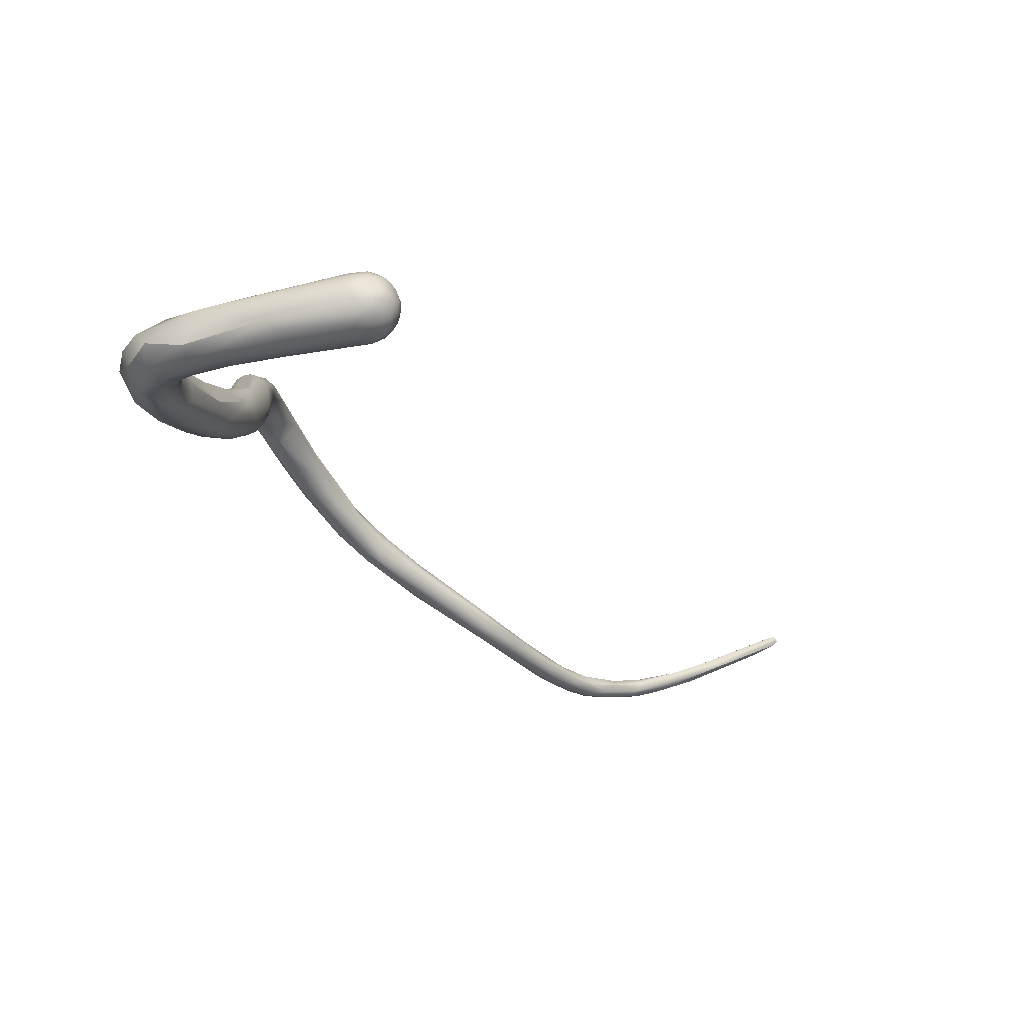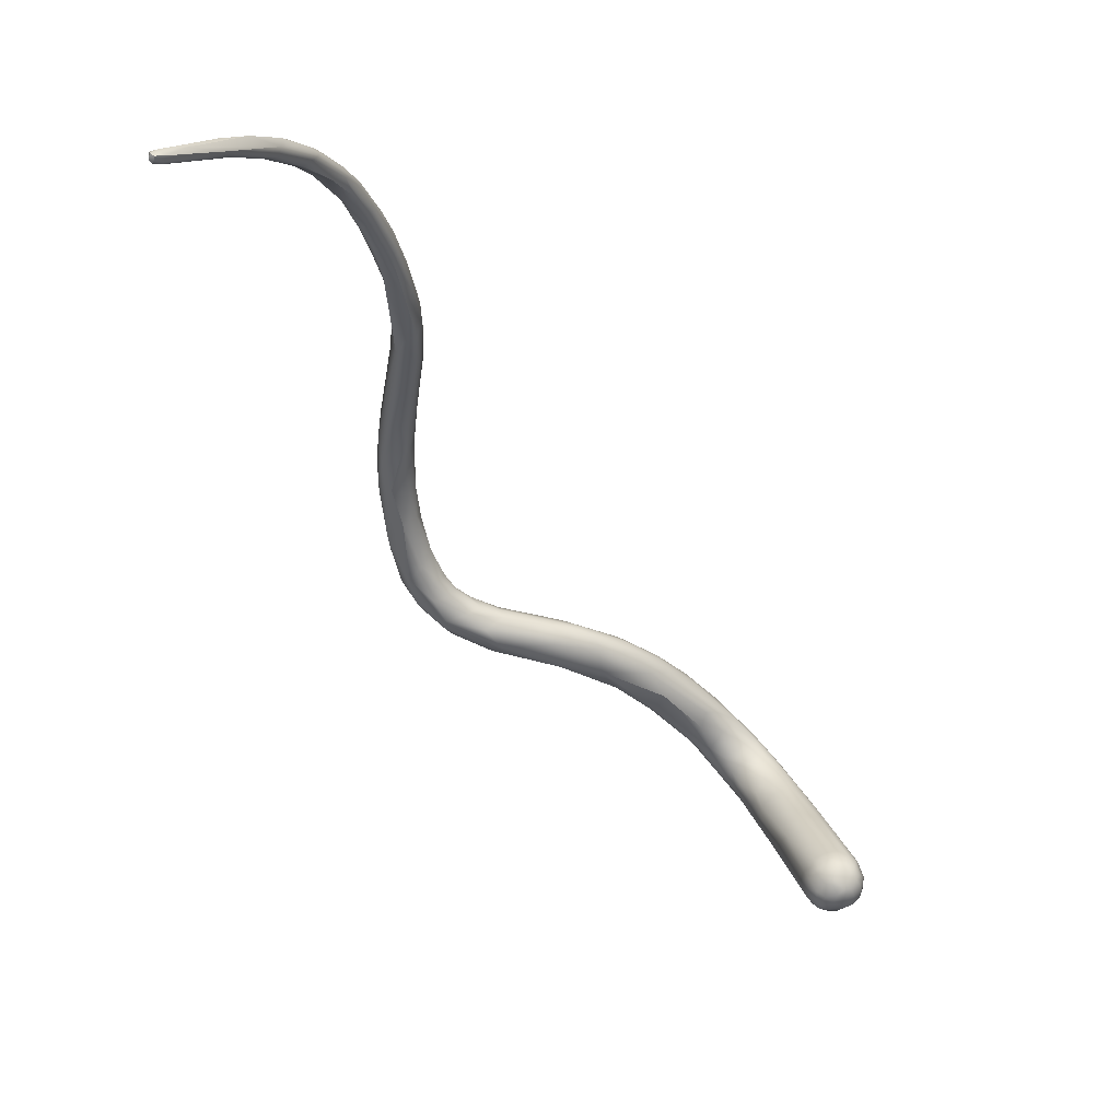
<metadata>
{"format":"obj","ext":"obj","renderer":"f3d","projection":"perspective","resolution":1024,"background":"white","views":[{"elev":31.9,"azim":80.6,"up":"+Y"},{"elev":-78.2,"azim":3.3,"up":"+Z"}]}
</metadata>
<code>
v -15.81 -172 1133
v -16.08 -173.1 1133
v -16.92 -175.8 1131
v -16.04 -173.6 1131
v -16.9 -175 1132
v -15.83 -172.3 1132
v -16.5 -173.4 1132
v -16.42 -174.9 1133
v -15.69 -174.4 1133
v -15.39 -174.6 1133
v -14.63 -170.9 1132
v -14.48 -171.3 1132
v -14.75 -171 1134
v -14.27 -170.3 1133
v -14.44 -172.2 1134
v -14.74 -173 1134
v -13.61 -170.1 1134
v -13.19 -170.5 1134
v -17.12 -177.9 1131
v -16.82 -177.4 1131
v -15.42 -174.3 1131
v -16.41 -176.8 1132
v -15.97 -176.7 1132
v -15.46 -176.4 1132
v -15 -172.4 1132
v -14.95 -173.2 1131
v -14.65 -173.4 1132
v -14.97 -174.9 1132
v -14.25 -172.5 1132
v -14 -172.8 1132
v -14.76 -173.7 1133
v -14.43 -173.5 1132
v -13.47 -171.5 1132
v -12.62 -170.7 1132
v -13.26 -172.2 1133
v -12.83 -171.8 1133
v -14.02 -172.7 1133
v -12.72 -169.5 1134
v -12.38 -169.4 1133
v -13.62 -172 1134
v -12.96 -171.5 1134
v -12.23 -169.6 1134
v -17 -180 1129
v -16.85 -180.4 1129
v -16.62 -180.4 1130
v -16.44 -178.4 1129
v -17.09 -178.8 1130
v -16.94 -179.3 1130
v -16.09 -176.5 1130
v -15.45 -176.9 1130
v -16.23 -178.1 1131
v -16.49 -178.7 1131
v -16.03 -178.8 1131
v -15.57 -178.1 1131
v -15.42 -178.3 1130
v -15.27 -176.7 1131
v -11.89 -169.7 1133
v -11.93 -171.5 1134
v -11.88 -171.5 1133
v -11.69 -171.1 1133
v -9.573 -168.4 1134
v -9.822 -169 1135
v -16.82 -181.1 1128
v -16.78 -181.3 1129
v -16.75 -179.8 1128
v -15.82 -179.5 1128
v -16.5 -181.2 1129
v -15.7 -178.2 1129
v -15.3 -179.4 1129
v -15.37 -179.4 1129
v -16.28 -180.6 1130
v -15.39 -179.6 1130
v -15.35 -178.3 1130
v -9.839 -170.3 1133
v -9.423 -169.7 1133
v -9.104 -168.3 1134
v -9.282 -170.5 1133
v -9.169 -170.6 1133
v -8.911 -170.6 1134
v -8.465 -169.8 1135
v -7.546 -167.5 1135
v -7.638 -167.9 1135
v -7.72 -168.8 1136
v -6.268 -166.6 1136
v -5.649 -166.4 1137
v -6.398 -167.2 1136
v -6.136 -167.3 1136
v -4.973 -165.5 1137
v -16.41 -181.6 1127
v -16.57 -182.4 1127
v -16.46 -182.3 1128
v -15.78 -180.3 1128
v -15.42 -180.4 1128
v -15.15 -180.9 1128
v -16.11 -181.8 1129
v -15.72 -181.3 1129
v -8.599 -170 1133
v -8.345 -170.3 1133
v -7.072 -167.9 1134
v -7.118 -169.1 1133
v -7.97 -170.2 1134
v -7.368 -169.8 1134
v -7.166 -169.2 1136
v -7.419 -169.7 1135
v -6.415 -166.8 1135
v -6.176 -169.3 1135
v -5.948 -167.9 1136
v -5.276 -168.1 1136
v -4.715 -165.1 1137
v -4.559 -165.3 1136
v -4.165 -166.6 1138
v -3.611 -166.6 1138
v -2.236 -162.6 1137
v -3.284 -163.7 1137
v -3.745 -165.7 1138
v -1.399 -161.2 1138
v -2.881 -163.1 1138
v -2.761 -163.5 1139
v -2.186 -164.7 1139
v -1.329 -161.2 1138
v -1.89 -162.1 1139
v -1.562 -162.5 1139
v -0.6974 -161.4 1139
v -16.17 -183.4 1126
v -15.93 -181.8 1127
v -16.03 -184 1126
v -15.79 -184.2 1126
v -15.36 -181.7 1127
v -14.97 -182 1127
v -15.29 -182.8 1128
v -14.85 -182.6 1127
v -15.13 -181.8 1128
v -5.836 -169.2 1135
v -4.699 -167.5 1135
v -5.241 -168.5 1134
v -4.043 -166.1 1135
v -3.801 -167.3 1135
v -4.237 -168 1136
v -4.172 -167.9 1136
v -3.997 -167.6 1137
v -2.225 -164.1 1136
v -2.852 -166.8 1137
v -1.761 -162.8 1137
v -2.679 -163.7 1137
v -1.389 -165.2 1138
v -2.539 -166.1 1138
v -0.6098 -160.6 1137
v -1.382 -161.8 1137
v -0.9801 -161.1 1137
v -0.7652 -161.5 1137
v -0.9664 -162.2 1137
v -0.3367 -159.9 1137
v -1.028 -164.2 1139
v -0.09138 -160.4 1139
v -0.6451 -162.4 1139
v -15.62 -183.6 1125
v -15.16 -183.6 1125
v -14.91 -183 1126
v -14.77 -183 1126
v -2.462 -166.4 1137
v -1.939 -164.8 1136
v -1.433 -164.7 1137
v -1.119 -163.6 1137
v 0.8539 -158.6 1134
v 0.04089 -159.6 1136
v 0.1435 -160.3 1135
v -0.3709 -161 1136
v 0.353 -160.8 1135
v -0.4413 -161.8 1137
v -0.1414 -162.1 1137
v 0.01313 -161.5 1136
v 0.3429 -162.2 1137
v 0.5015 -161.8 1136
v -0.5755 -162.5 1137
v -0.08483 -163 1137
v -0.638 -163.9 1137
v -0.3436 -164 1138
v 1.546 -158.6 1136
v 0.5846 -162.9 1138
v 1.203 -162.3 1138
v 0.3866 -162.9 1139
v 0.499 -163.1 1138
v 1.239 -160.1 1138
v 0.8078 -161.3 1139
v 1.521 -161.2 1138
v -15.58 -186 1123
v -15.06 -185.3 1125
v -14.52 -184.5 1125
v 0.4976 -159.7 1134
v 0.556 -160.3 1134
v 0.8761 -161.3 1135
v 1.154 -160.9 1135
v 1.486 -161.5 1136
v 0.9909 -162.2 1137
v 1.812 -161.6 1137
v 2.49 -159.7 1137
v 2.625 -160.4 1136
v 1.708 -161.6 1137
v -15.37 -187.1 1121
v -15.35 -185.7 1123
v -15.25 -186.6 1123
v -14.58 -185.2 1123
v -14.34 -185.2 1123
v -14.2 -185.3 1124
v 1.18 -159.1 1132
v 1.536 -159.6 1132
v 2.18 -160.5 1133
v 2.325 -160.9 1134
v 1.71 -161.1 1135
v 2.949 -160.3 1135
v 3.23 -159.6 1135
v 2.566 -160.9 1135
v -15.45 -189.1 1120
v -15.29 -187.7 1122
v -14.61 -187.9 1122
v -14.77 -186.3 1122
v -14.07 -186.8 1122
v -14.32 -186.4 1122
v -14.04 -187.1 1121
v -14.24 -186.7 1123
v 2.435 -157 1129
v 1.934 -158.1 1129
v 2.197 -157.4 1129
v 2.704 -156.8 1130
v 3.202 -160.2 1132
v 4.062 -158.5 1133
v 3.492 -160 1133
v 3.62 -158.2 1133
v -15.79 -190.6 1118
v -15.73 -190.7 1118
v -15.39 -189.3 1119
v -14.54 -188.1 1120
v -14.75 -189.3 1120
v -14.27 -188.7 1120
v -15.17 -189.8 1120
v -14.32 -188.4 1121
v -14.04 -188 1121
v -14.14 -188.3 1121
v 2.706 -158.7 1128
v 2.662 -157 1128
v 2.871 -157.2 1128
v 3.187 -156.9 1128
v 3.364 -157.4 1128
v 2.175 -158 1128
v 2.272 -158.5 1128
v 2.543 -157.5 1128
v 2.61 -158 1128
v 2.994 -157.7 1128
v 2.109 -158.7 1129
v 2.441 -159 1128
v 2.579 -158.9 1128
v 2.622 -159.3 1129
v 2.713 -159.1 1128
v 2.839 -159 1128
v 3.002 -156.7 1129
v 3.255 -156.7 1130
v 3.577 -156.6 1129
v 3.854 -156.8 1130
v 4.14 -159.1 1132
v -16.68 -192.9 1116
v -16.27 -192.1 1117
v -16.26 -192.6 1117
v -16.02 -191.5 1117
v -15.6 -190.8 1117
v -14.92 -190.3 1118
v -14.69 -190.6 1118
v -15.44 -191.6 1118
v -15.13 -191.4 1118
v -15.03 -191.8 1118
v -14.75 -191.3 1118
v -14.33 -189.9 1119
v -14.45 -190.1 1119
v 3.9 -157.7 1128
v 3.036 -158.4 1128
v 2.998 -158.8 1128
v 3.31 -158.6 1128
v 3.398 -158.3 1128
v 3.578 -157.9 1128
v 3.553 -158.5 1128
v 3.464 -158.9 1128
v 3.801 -158.8 1128
v 3.878 -158.1 1128
v 3.994 -158.4 1128
v 4.231 -158 1128
v 4.263 -158.8 1128
v 3.026 -159.3 1128
v 3.134 -159.6 1129
v 3.138 -159.1 1128
v 3.403 -159.5 1128
v 3.485 -159.3 1128
v 3.718 -159.6 1129
v 3.84 -159.2 1128
v 3.74 -159.4 1128
v 4.087 -159.3 1128
v 4.084 -157 1128
v 4.406 -156.9 1129
v 4.509 -157.2 1128
v 4.738 -157.3 1129
v 4.357 -157.6 1128
v 4.801 -157.6 1128
v 4.703 -158.1 1128
v 4.983 -158.2 1129
v 4.531 -158.4 1128
v 4.74 -158.5 1128
v 4.337 -159.4 1129
v 4.236 -159.4 1129
v 4.766 -158.8 1129
v 4.609 -159.1 1129
v 4.464 -159 1128
v 4.577 -157.2 1129
v 4.78 -157.7 1130
v 4.902 -157.5 1129
v 4.915 -158 1130
v -18.32 -194.8 1112
v -18.02 -195.2 1112
v -17.7 -195.2 1113
v -17.53 -194.1 1113
v -17.47 -194.5 1114
v -17.44 -194.8 1114
v -17.37 -195 1113
v -16.71 -194.4 1115
v -16.81 -193.9 1113
v -16.32 -194.3 1114
v -16.46 -192.8 1115
v -16.08 -193.1 1115
v -16.77 -194.1 1115
v -16.25 -193.8 1116
v -16.04 -193.8 1115
v -15.77 -193.6 1115
v -15.76 -193.4 1115
v -16.01 -193.8 1115
v -15.76 -191.9 1116
v -15.58 -192.4 1116
v -15.32 -192.4 1116
v -15.9 -193 1117
v -16.27 -193.5 1116
v -15.66 -193.1 1117
v -15.15 -192.3 1117
v -14.82 -191.4 1117
v -22.31 -195.7 1102
v -22.07 -195.4 1103
v -22.2 -195.5 1102
v -22.09 -195.5 1103
v -22.28 -195.9 1103
v -20.73 -195.9 1106
v -20.3 -196.1 1107
v -19.98 -195.4 1107
v -19.96 -195.6 1106
v -20.19 -195.5 1107
v -20.02 -195.3 1107
v -19.68 -195.7 1109
v -19.31 -195.9 1109
v -19.33 -196 1108
v -19.02 -195.1 1109
v -18.49 -195.1 1110
v -18.28 -195.5 1110
v -18.51 -195.5 1111
v -18.08 -194.6 1111
v -18.34 -195.7 1111
v -18.31 -195.8 1111
v -18.09 -195.4 1112
v -17.84 -195.4 1112
v -17.72 -194.6 1112
v -17.9 -195.5 1112
v -17.57 -195.4 1112
v -17.3 -194.8 1112
v -17.11 -195 1112
v -17.51 -195.2 1113
v -17.06 -195 1113
v -17.25 -195.2 1113
v -16.29 -193.9 1114
v -22.11 -195.6 1102
v -22.22 -195.9 1102
v -22.05 -195.8 1102
v -21.88 -195.4 1103
v -21.77 -195.5 1103
v -21.95 -196 1103
v -21.72 -195.7 1103
v -21.14 -195.9 1104
v -16.08 -173.1 1133
v -16.9 -175 1132
v -14.75 -171 1134
v -14.97 -174.9 1132
v -14.02 -172.7 1133
v -16.44 -178.4 1129
v -16.09 -176.5 1130
v -9.104 -168.3 1134
v -15.29 -182.8 1128
v -4.043 -166.1 1135
v 1.239 -160.1 1138
v 0.8078 -161.3 1139
v 2.49 -159.7 1137
v -15.37 -187.1 1121
v -15.39 -189.3 1119
v -14.54 -188.1 1120
v -16.68 -192.9 1116
v -18.32 -194.8 1112
v -17.53 -194.1 1113
v -17.53 -194.1 1113
v -16.81 -193.9 1113
v -16.46 -192.8 1115
v -22.31 -195.7 1102
v -22.31 -195.7 1102
v -22.07 -195.4 1103
v -22.2 -195.5 1102
v -22.2 -195.5 1102
v -22.28 -195.9 1103
v -22.28 -195.9 1103
v -20.73 -195.9 1106
v -20.3 -196.1 1107
v -19.96 -195.6 1106
v -20.02 -195.3 1107
v -19.68 -195.7 1109
v -19.68 -195.7 1109
v -19.33 -196 1108
v -19.33 -196 1108
v -19.02 -195.1 1109
v -18.51 -195.5 1111
v -18.31 -195.8 1111
v -22.11 -195.6 1102
v -22.22 -195.9 1102
v -22.22 -195.9 1102
v -22.05 -195.8 1102
v -22.05 -195.8 1102
v -21.72 -195.7 1103
g grp1
f 7 2 1
f 5 8 2
f 13 1 2
f 7 5 2
f 47 19 3
f 7 3 381
f 4 3 7
f 3 19 381
f 19 20 5
f 5 20 8
f 20 22 8
f 6 12 4
f 12 25 4
f 6 7 1
f 4 7 6
f 22 9 8
f 23 10 9
f 11 6 1
f 11 12 6
f 12 11 57
f 8 9 380
f 380 9 15
f 9 16 15
f 16 10 31
f 28 31 10
f 10 16 9
f 13 14 1
f 11 1 14
f 13 17 14
f 15 382 380
f 15 18 382
f 16 40 15
f 14 17 38
f 382 18 17
f 42 38 17
f 18 42 17
f 3 49 46
f 65 3 46
f 43 19 47
f 19 48 20
f 43 48 19
f 47 3 65
f 3 4 49
f 22 20 52
f 22 51 23
f 51 22 52
f 4 21 386
f 24 10 23
f 53 24 23
f 54 24 53
f 4 25 21
f 25 26 21
f 26 29 27
f 27 21 26
f 27 32 383
f 383 21 27
f 23 9 22
f 25 33 29
f 12 33 25
f 26 25 29
f 30 37 32
f 27 29 30
f 29 36 30
f 33 36 29
f 36 37 30
f 31 32 37
f 32 31 28
f 27 30 32
f 10 24 28
f 57 34 12
f 12 34 33
f 384 40 16
f 35 40 384
f 33 60 36
f 37 36 35
f 384 16 31
f 11 14 39
f 38 39 14
f 39 57 11
f 57 39 76
f 15 40 41
f 41 18 15
f 58 40 35
f 61 387 39
f 42 61 38
f 42 18 62
f 42 62 61
f 61 39 38
f 43 44 48
f 63 64 43
f 43 64 44
f 63 43 47
f 45 48 44
f 385 386 68
f 68 66 385
f 48 52 20
f 48 45 52
f 21 50 386
f 50 56 73
f 51 52 53
f 53 23 51
f 21 383 50
f 56 50 383
f 24 54 55
f 56 24 55
f 56 28 24
f 55 73 56
f 60 33 34
f 75 34 57
f 34 74 60
f 36 59 35
f 35 59 58
f 60 59 36
f 99 57 76
f 75 57 99
f 58 41 40
f 80 18 41
f 58 59 79
f 61 62 81
f 79 80 41
f 58 79 41
f 80 62 18
f 63 90 64
f 63 65 89
f 64 91 67
f 47 65 63
f 46 92 65
f 92 385 66
f 64 67 44
f 44 67 45
f 71 52 45
f 71 45 67
f 95 71 67
f 95 67 91
f 50 68 386
f 68 50 73
f 68 70 66
f 73 70 68
f 70 73 69
f 71 53 52
f 96 53 71
f 96 71 95
f 53 96 54
f 54 96 72
f 72 55 54
f 55 69 73
f 72 69 55
f 74 34 75
f 74 75 97
f 77 60 74
f 59 60 77
f 59 77 78
f 61 105 387
f 100 75 99
f 79 104 80
f 79 59 78
f 81 105 61
f 76 105 99
f 81 62 82
f 81 82 84
f 80 83 62
f 83 80 103
f 83 103 107
f 103 80 104
f 105 81 84
f 62 83 82
f 82 83 87
f 84 82 86
f 83 107 87
f 87 86 82
f 84 86 85
f 84 85 88
f 86 87 85
f 107 115 87
f 156 89 125
f 65 92 125
f 125 89 65
f 92 128 125
f 93 128 92
f 128 93 129
f 90 91 64
f 91 127 95
f 90 126 91
f 91 126 127
f 127 130 95
f 95 130 96
f 66 93 92
f 66 70 93
f 96 388 132
f 72 132 69
f 70 69 94
f 94 69 132
f 96 132 72
f 70 94 93
f 93 94 129
f 132 131 94
f 75 100 97
f 77 74 97
f 97 98 77
f 98 78 77
f 101 79 78
f 101 78 98
f 97 102 98
f 101 98 102
f 102 97 100
f 79 106 104
f 101 106 79
f 133 106 101
f 99 105 110
f 104 108 103
f 103 108 111
f 106 108 104
f 106 140 108
f 140 112 108
f 109 105 84
f 84 88 109
f 110 105 109
f 111 107 103
f 112 111 108
f 112 140 146
f 109 117 114
f 110 109 114
f 109 88 117
f 107 111 115
f 112 119 111
f 114 117 113
f 144 114 113
f 144 110 114
f 117 88 85
f 87 118 85
f 115 118 87
f 119 115 111
f 118 115 119
f 119 112 146
f 113 117 116
f 117 118 121
f 117 120 116
f 117 85 118
f 118 119 122
f 116 120 152
f 117 121 120
f 121 118 122
f 121 123 120
f 123 121 122
f 122 119 155
f 120 123 154
f 184 154 123
f 123 122 155
f 186 90 124
f 186 126 90
f 124 89 156
f 63 89 124
f 90 63 124
f 187 130 127
f 186 201 126
f 125 128 157
f 129 94 131
f 129 158 128
f 132 388 188
f 159 129 131
f 188 131 132
f 102 100 135
f 99 134 100
f 100 134 135
f 135 133 102
f 101 102 133
f 99 136 134
f 110 389 99
f 133 138 106
f 138 133 139
f 135 139 133
f 134 136 161
f 135 134 137
f 138 140 106
f 135 137 139
f 389 110 144
f 161 136 141
f 139 142 138
f 137 134 162
f 160 139 137
f 138 142 140
f 141 389 144
f 145 146 142
f 142 139 160
f 160 145 142
f 142 146 140
f 144 113 143
f 143 151 163
f 144 143 141
f 143 163 141
f 145 153 146
f 165 147 152
f 116 147 149
f 148 113 116
f 148 116 149
f 148 151 143
f 151 148 150
f 147 150 149
f 149 150 148
f 167 171 150
f 147 167 150
f 171 169 150
f 150 169 151
f 148 143 113
f 174 163 151
f 153 155 119
f 153 119 146
f 153 145 181
f 178 152 154
f 120 154 152
f 152 147 116
f 154 183 178
f 183 154 184
f 123 155 184
f 156 200 124
f 157 156 125
f 126 201 127
f 187 127 215
f 128 158 157
f 158 129 159
f 187 188 388
f 134 161 162
f 137 177 160
f 161 141 163
f 162 161 163
f 177 162 176
f 162 163 176
f 137 162 177
f 145 160 177
f 182 145 177
f 166 147 165
f 152 164 165
f 166 168 167
f 165 189 166
f 167 147 166
f 168 171 167
f 169 170 151
f 151 170 174
f 171 170 169
f 170 175 174
f 173 170 171
f 173 172 170
f 170 172 175
f 191 173 171
f 173 194 172
f 174 175 163
f 194 175 172
f 194 179 175
f 175 176 163
f 179 176 175
f 176 179 177
f 145 182 181
f 164 152 178
f 182 198 181
f 180 198 182
f 179 180 182
f 181 155 153
f 177 179 182
f 196 390 185
f 178 183 392
f 185 197 196
f 181 185 391
f 185 390 391
f 185 198 197
f 181 391 155
f 185 181 198
f 186 200 199
f 216 156 157
f 124 200 186
f 216 200 156
f 164 205 165
f 189 165 205
f 206 189 205
f 189 190 166
f 190 189 206
f 192 190 206
f 190 168 166
f 168 191 171
f 190 192 168
f 168 192 191
f 191 209 193
f 192 209 191
f 207 209 192
f 208 193 209
f 173 193 194
f 191 193 173
f 210 198 212
f 208 195 193
f 195 208 212
f 194 195 180
f 194 193 195
f 198 180 195
f 212 198 195
f 194 180 179
f 196 197 211
f 228 178 392
f 197 198 210
f 199 214 186
f 157 202 216
f 202 158 203
f 216 393 200
f 214 201 186
f 202 157 158
f 159 203 158
f 159 204 203
f 159 131 204
f 127 201 215
f 220 217 188
f 187 220 188
f 236 220 187
f 219 204 217
f 217 204 188
f 188 204 131
f 222 205 164
f 222 249 205
f 207 192 206
f 178 224 164
f 208 209 207
f 225 212 208
f 227 210 212
f 228 258 178
f 226 228 211
f 211 228 196
f 197 210 211
f 231 213 199
f 199 213 214
f 215 201 214
f 213 235 214
f 394 393 216
f 216 218 232
f 233 236 215
f 203 218 202
f 203 204 219
f 202 218 216
f 218 203 219
f 238 217 220
f 236 238 220
f 237 219 217
f 238 237 217
f 215 236 187
f 221 223 164
f 223 221 240
f 222 164 223
f 245 222 244
f 249 222 245
f 244 222 223
f 205 249 206
f 164 224 221
f 242 240 255
f 240 221 255
f 221 224 255
f 255 224 256
f 224 178 256
f 225 208 207
f 211 259 226
f 211 210 259
f 259 210 307
f 225 227 212
f 264 229 231
f 229 230 213
f 262 235 230
f 229 261 230
f 231 229 213
f 235 213 230
f 394 216 232
f 267 233 235
f 395 234 265
f 235 215 214
f 272 271 238
f 215 235 233
f 395 218 219
f 395 219 234
f 237 234 219
f 271 234 237
f 268 236 233
f 238 236 272
f 272 236 268
f 271 237 238
f 240 241 246
f 246 223 240
f 241 240 242
f 246 241 248
f 243 241 242
f 241 243 248
f 295 243 242
f 244 247 245
f 247 244 246
f 246 244 223
f 248 247 246
f 247 239 245
f 251 245 239
f 247 274 239
f 275 254 239
f 239 254 251
f 247 248 274
f 239 274 275
f 249 245 250
f 206 249 250
f 245 251 250
f 206 250 252
f 206 252 207
f 251 253 250
f 252 250 253
f 286 252 253
f 252 286 287
f 251 254 253
f 254 286 253
f 289 287 286
f 207 252 287
f 257 242 255
f 256 257 255
f 257 256 258
f 295 242 257
f 257 258 296
f 296 295 257
f 258 310 296
f 258 256 178
f 228 311 310
f 226 259 313
f 226 313 311
f 227 305 307
f 307 210 227
f 305 227 225
f 228 310 258
f 311 228 226
f 260 261 263
f 396 262 261
f 335 262 336
f 263 261 229
f 264 263 229
f 332 263 264
f 332 264 265
f 261 262 230
f 267 235 262
f 335 267 262
f 335 268 267
f 232 264 394
f 269 272 268
f 265 264 232
f 234 266 265
f 271 266 234
f 266 271 339
f 268 233 267
f 272 270 271
f 271 270 339
f 269 270 272
f 243 273 278
f 243 295 273
f 299 273 295
f 278 273 282
f 299 284 273
f 299 301 284
f 248 277 274
f 277 276 274
f 274 276 275
f 276 280 275
f 280 288 275
f 248 278 277
f 278 248 243
f 278 282 277
f 277 279 276
f 279 280 276
f 282 279 277
f 282 283 279
f 283 281 279
f 281 280 279
f 292 280 281
f 284 282 273
f 283 282 284
f 303 283 284
f 281 285 292
f 303 284 301
f 281 283 285
f 283 303 285
f 303 309 285
f 288 254 275
f 288 286 254
f 288 290 286
f 286 290 289
f 280 290 288
f 291 287 289
f 287 291 207
f 291 225 207
f 290 280 292
f 292 293 290
f 293 289 290
f 293 291 289
f 306 225 291
f 294 291 293
f 294 306 291
f 294 293 292
f 285 294 292
f 309 294 285
f 296 310 298
f 299 295 297
f 295 296 297
f 296 298 297
f 298 300 297
f 300 301 299
f 297 300 299
f 298 310 312
f 298 312 300
f 302 300 312
f 303 304 309
f 303 301 304
f 304 301 302
f 304 302 307
f 304 307 308
f 301 300 302
f 306 305 225
f 309 306 294
f 306 308 305
f 308 307 305
f 306 309 308
f 309 304 308
f 311 312 310
f 313 312 311
f 302 312 313
f 307 302 313
f 259 307 313
f 357 314 351
f 315 314 357
f 418 361 315
f 314 318 317
f 322 363 358
f 398 358 397
f 398 322 358
f 318 314 315
f 315 319 318
f 316 319 315
f 315 361 362
f 368 316 362
f 316 315 362
f 318 262 396
f 317 318 396
f 316 320 319
f 320 321 319
f 368 320 316
f 368 369 320
f 369 321 320
f 318 326 262
f 326 318 319
f 326 319 321
f 323 328 321
f 321 369 323
f 260 324 399
f 324 260 263
f 322 398 401
f 322 401 325
f 325 401 332
f 400 325 371
f 333 371 325
f 334 371 333
f 336 262 326
f 327 336 326
f 321 327 326
f 321 328 327
f 337 327 328
f 338 337 329
f 337 328 329
f 329 328 323
f 330 334 338
f 330 338 329
f 367 371 331
f 329 323 331
f 331 323 367
f 371 334 330
f 331 371 330
f 329 331 330
f 263 332 401
f 265 333 332
f 266 333 265
f 333 325 332
f 266 334 333
f 327 335 336
f 327 337 335
f 269 337 338
f 270 269 338
f 266 339 334
f 339 270 338
f 334 339 338
f 337 268 335
f 337 269 268
f 342 340 343
f 405 375 372
f 402 406 420
f 403 373 344
f 343 340 407
f 350 341 343
f 341 342 343
f 375 405 404
f 375 404 412
f 375 412 347
f 343 407 345
f 408 346 409
f 345 413 343
f 343 349 350
f 343 413 349
f 349 413 354
f 350 349 354
f 409 352 414
f 412 417 347
f 346 352 409
f 352 346 353
f 347 417 355
f 347 355 348
f 414 352 418
f 353 360 352
f 415 356 419
f 413 397 354
f 358 354 397
f 363 355 417
f 355 356 348
f 360 359 352
f 417 358 363
f 363 366 355
f 359 418 352
f 359 361 418
f 359 364 361
f 364 362 361
f 360 364 359
f 360 365 364
f 419 356 365
f 355 366 356
f 364 368 362
f 366 363 400
f 364 370 368
f 365 370 364
f 367 370 365
f 365 356 367
f 356 366 367
f 368 370 369
f 370 323 369
f 370 367 323
f 400 371 366
f 366 371 367
f 372 375 376
f 420 374 402
f 372 376 423
f 374 421 402
f 408 422 377
f 346 408 377
f 377 422 424
f 378 423 376
f 377 379 410
f 375 347 376
f 424 425 377
f 377 425 379
f 379 425 411
f 378 376 348
f 347 348 376
f 416 410 379
f 415 379 356
f 379 411 356

</code>
